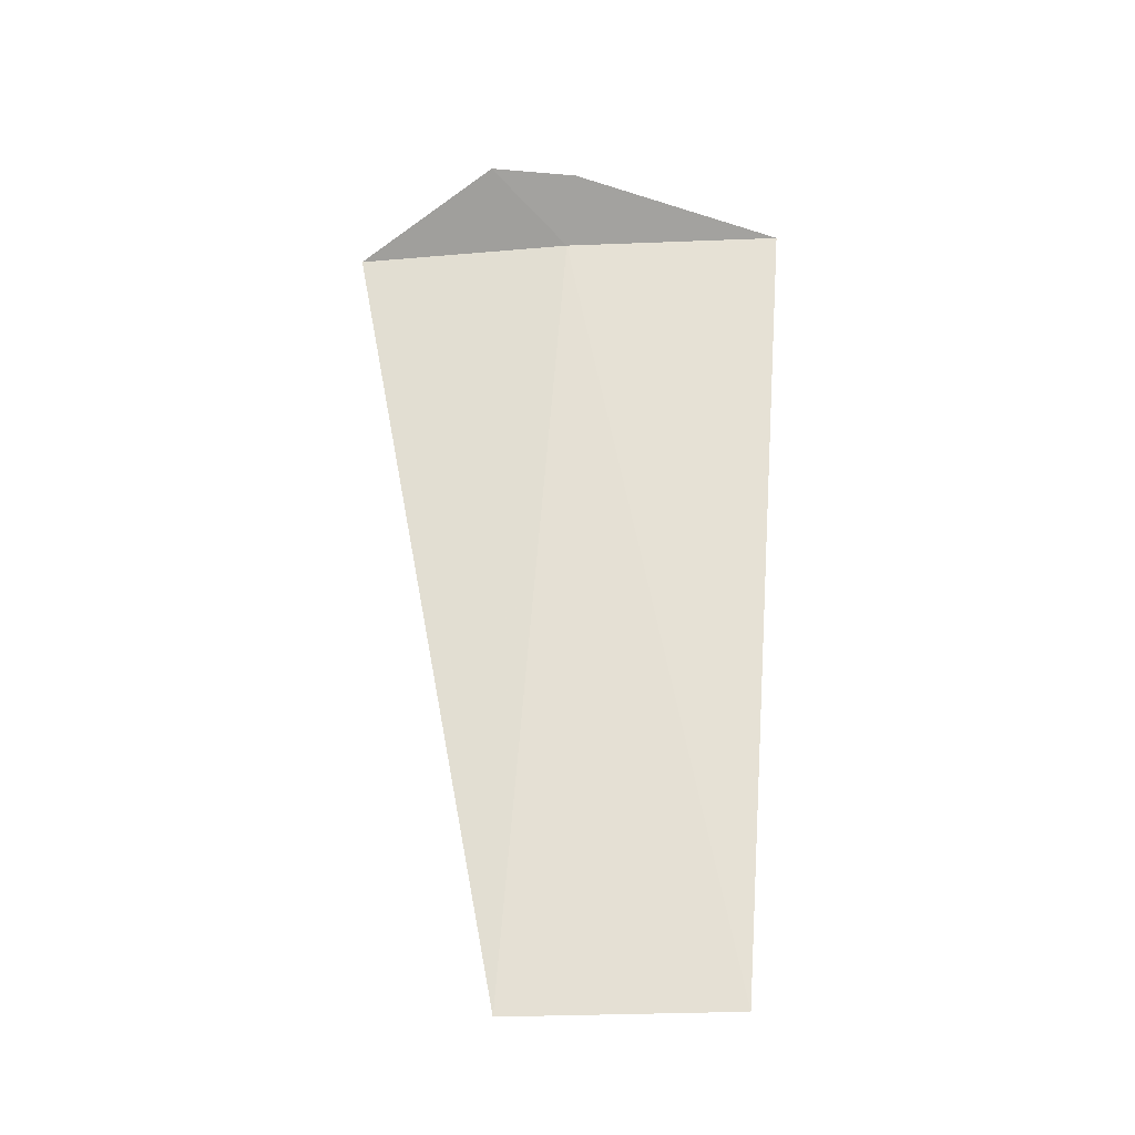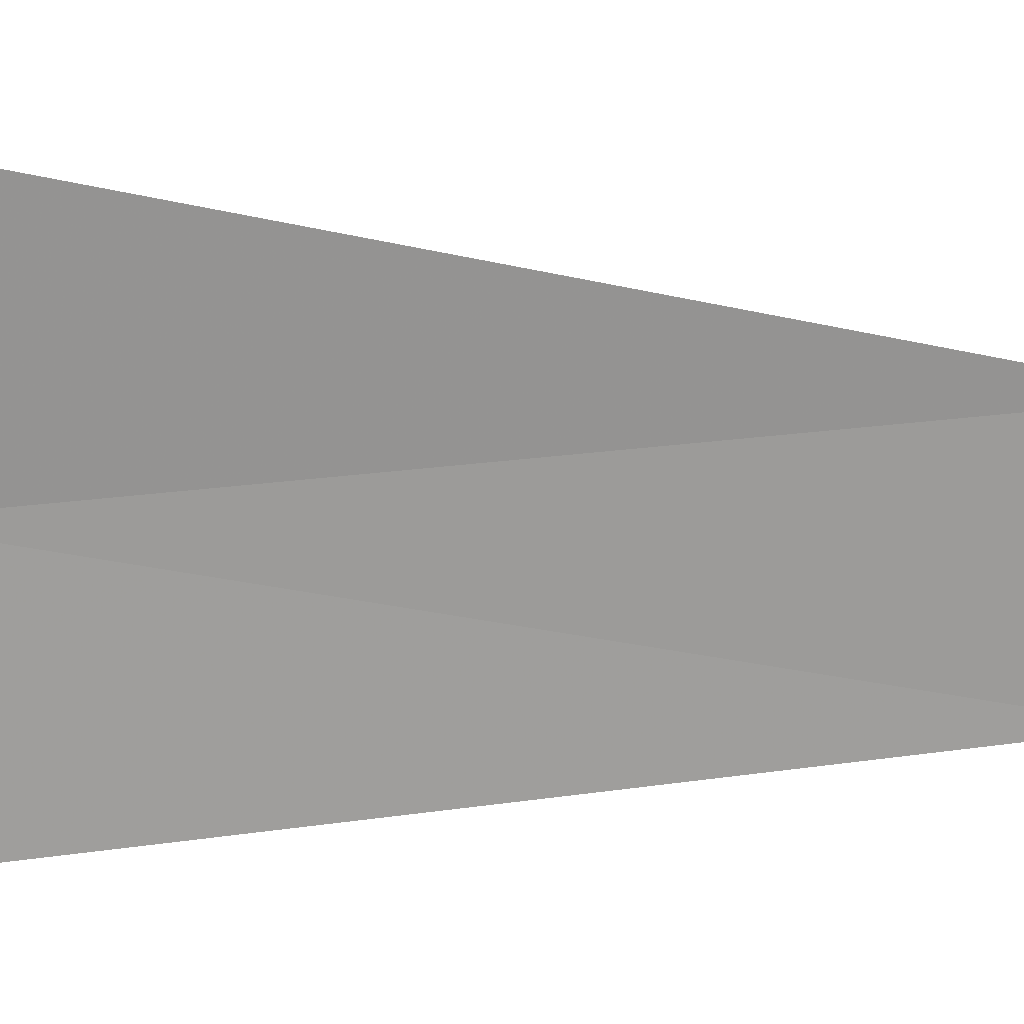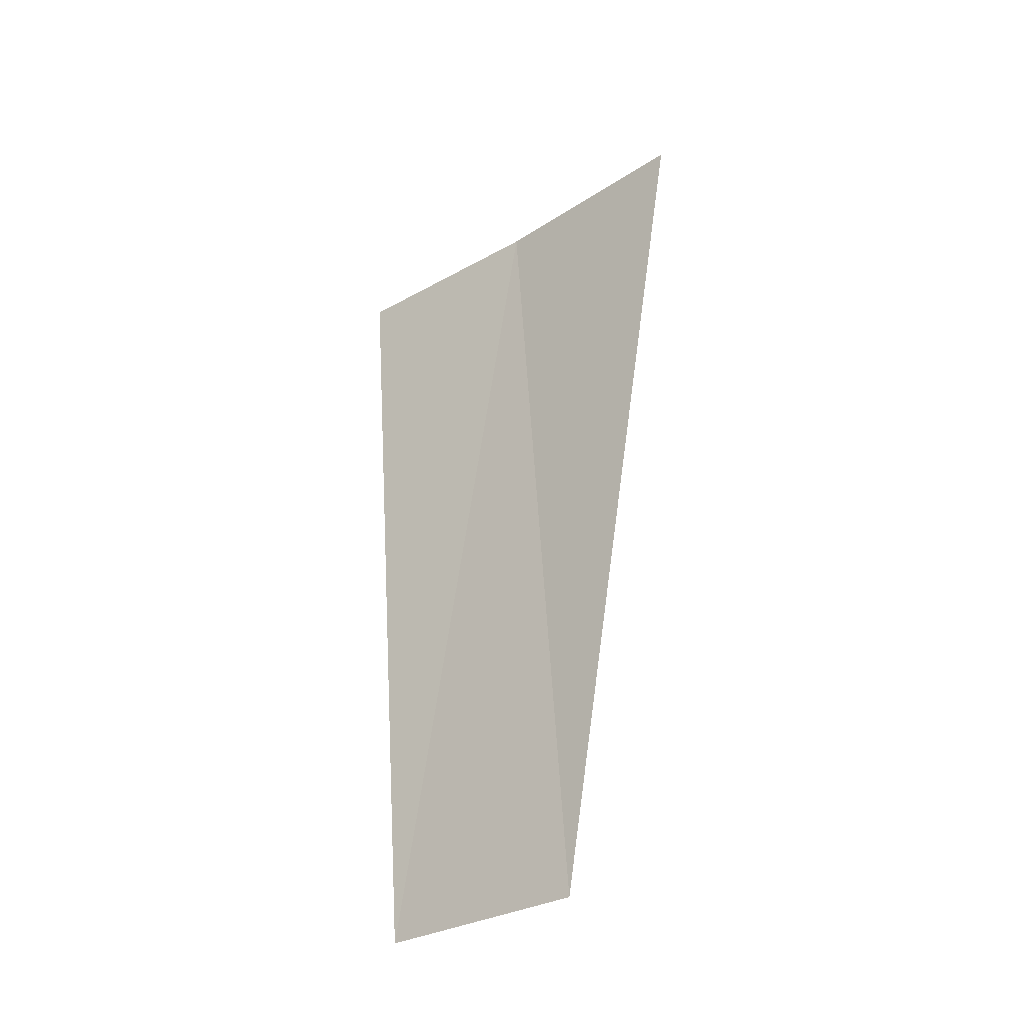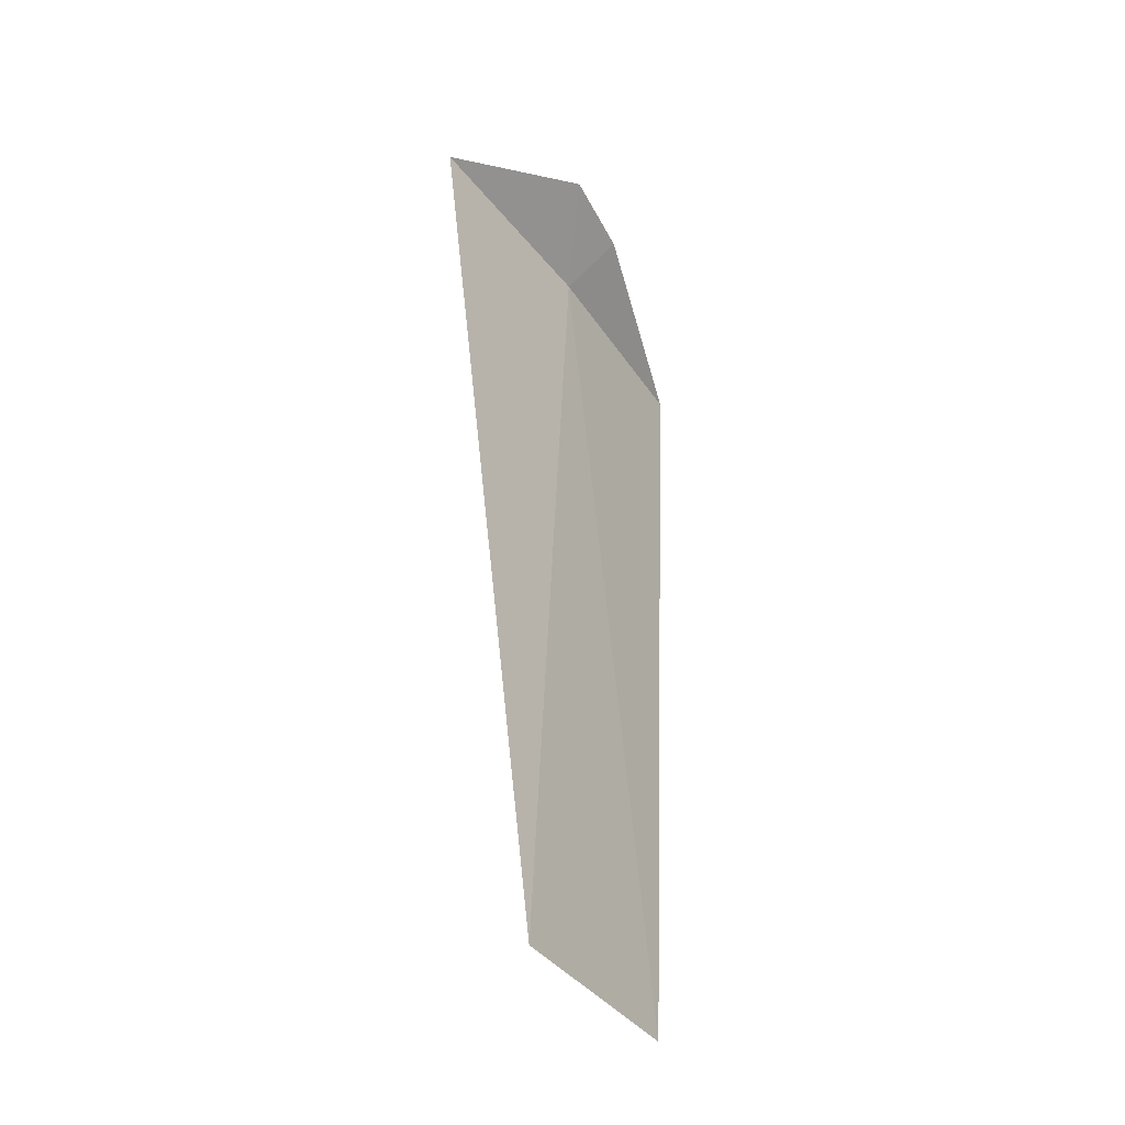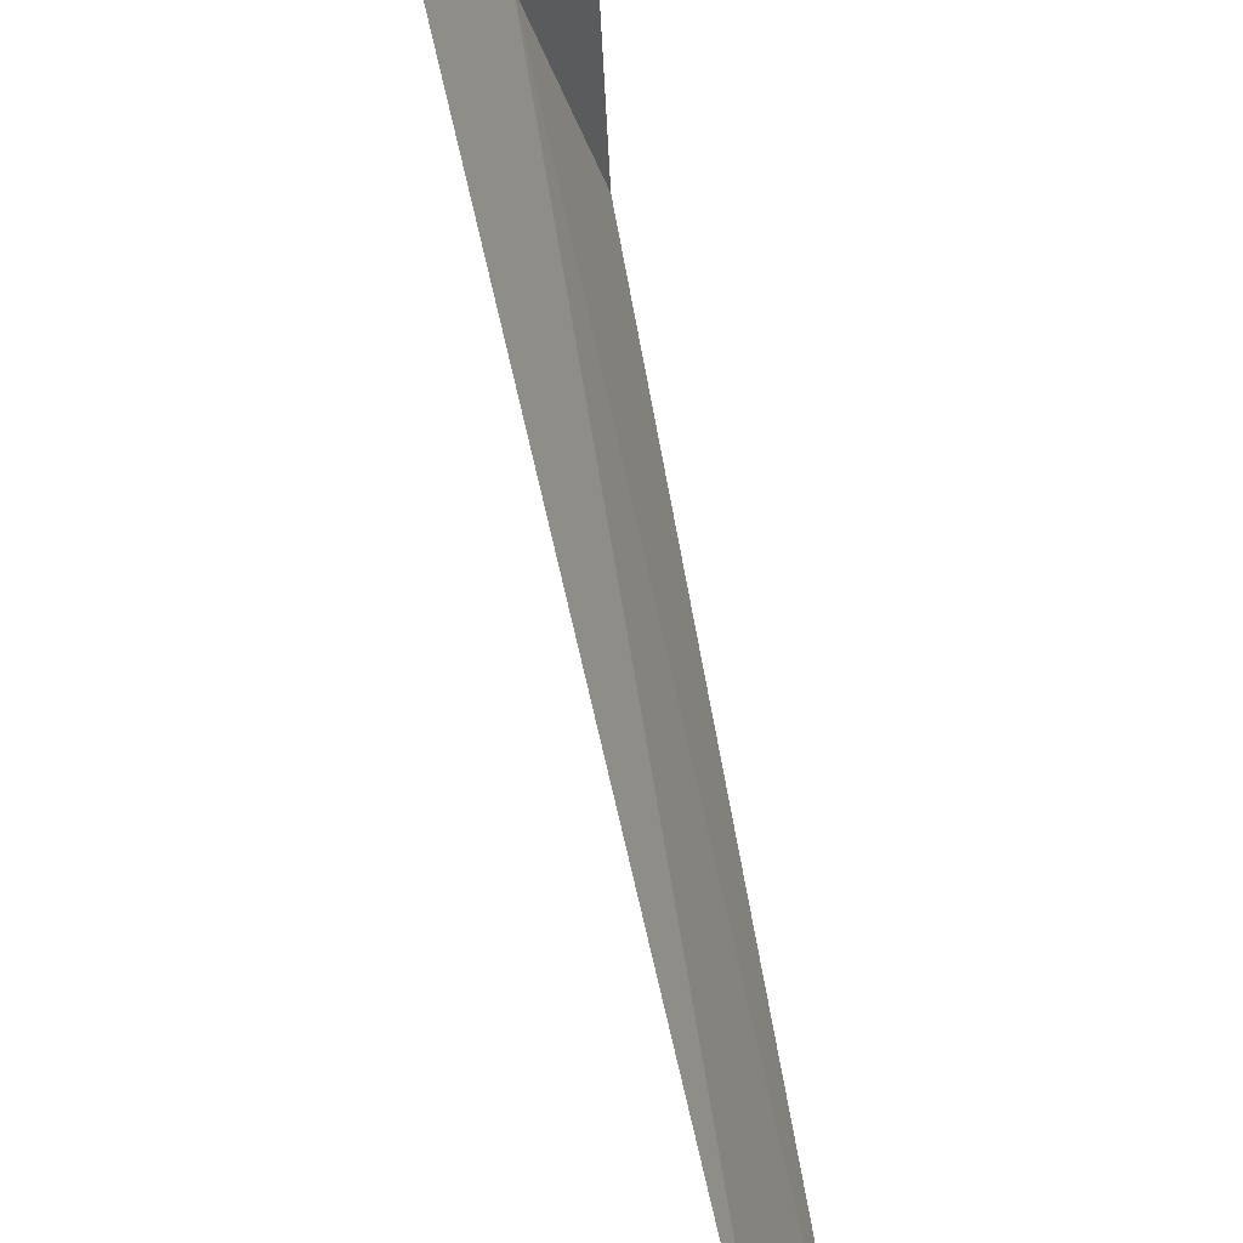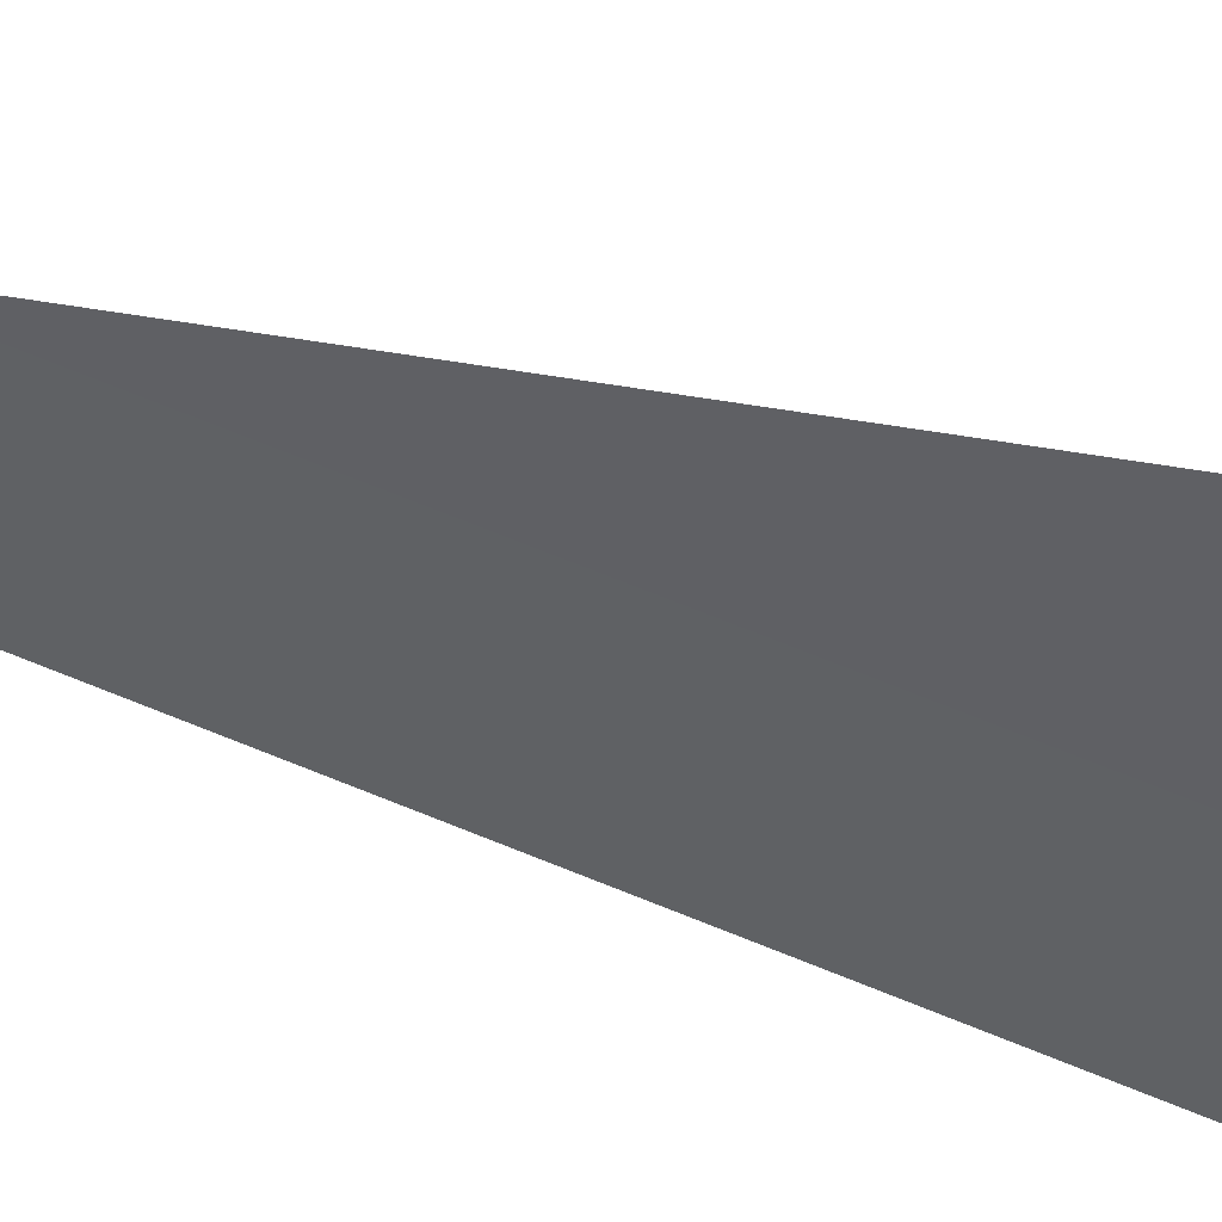
<metadata>
{"format":"obj","ext":"obj","renderer":"f3d","projection":"perspective","resolution":1024,"background":"white","views":[{"elev":-27.1,"azim":79.8,"up":"+Y"},{"elev":4.7,"azim":-104.8,"up":"+Z"},{"elev":-30.7,"azim":-64.7,"up":"+Y"},{"elev":-37.4,"azim":15.7,"up":"+Y"},{"elev":63.6,"azim":-9.9,"up":"+Z"},{"elev":58.7,"azim":110.6,"up":"+Z"}]}
</metadata>
<code>
v 14.44 -14.7 22.81
v 14.62 -14.39 23.24
v 14.7 -14.44 22.81
v 14.7 -14.7 21.75
v 14.1 -14.7 23.86
v 14.35 -18.75 23.12
v 14.63 -18.75 22.05
f 1 2 3
f 1 3 4
f 1 5 2
f 1 6 5
f 1 4 7
f 1 7 6

</code>
